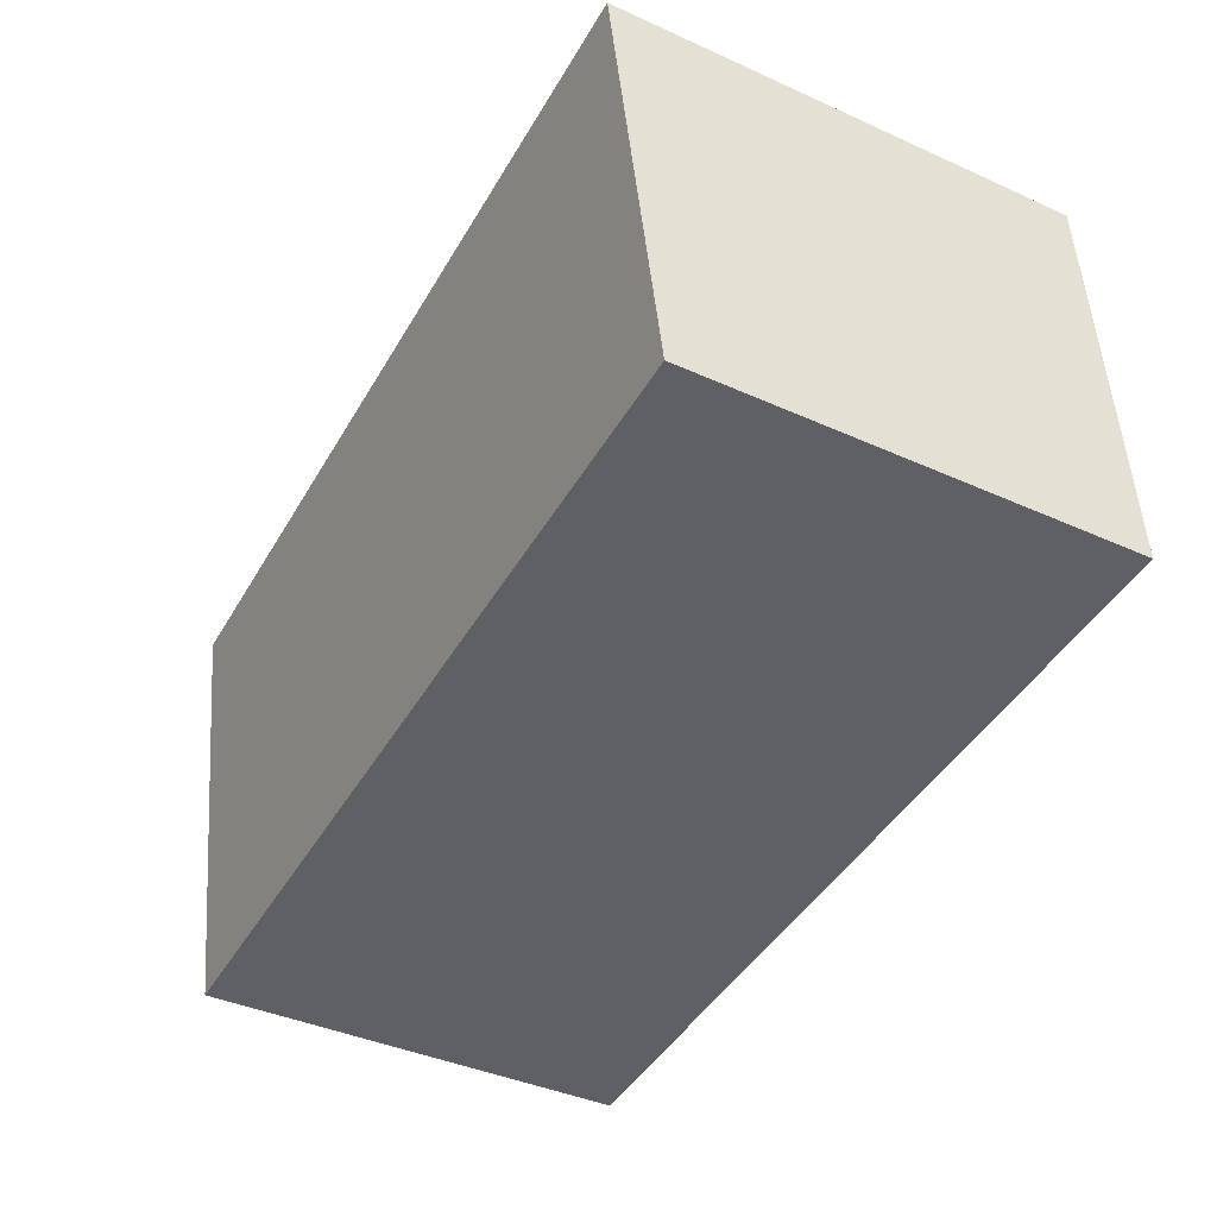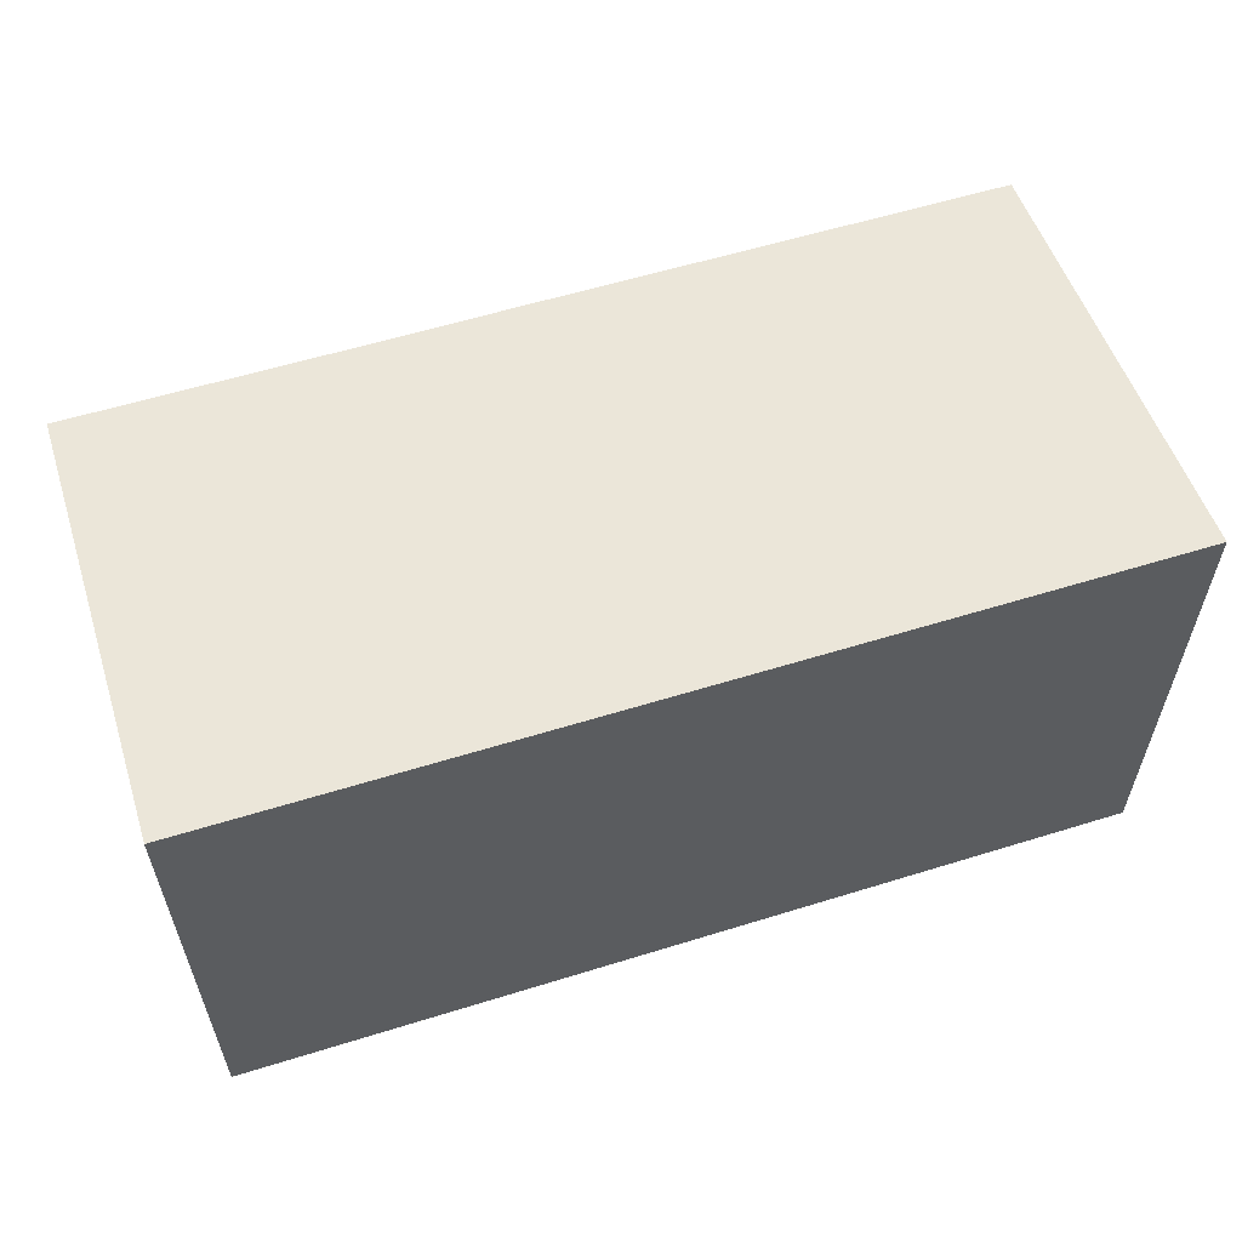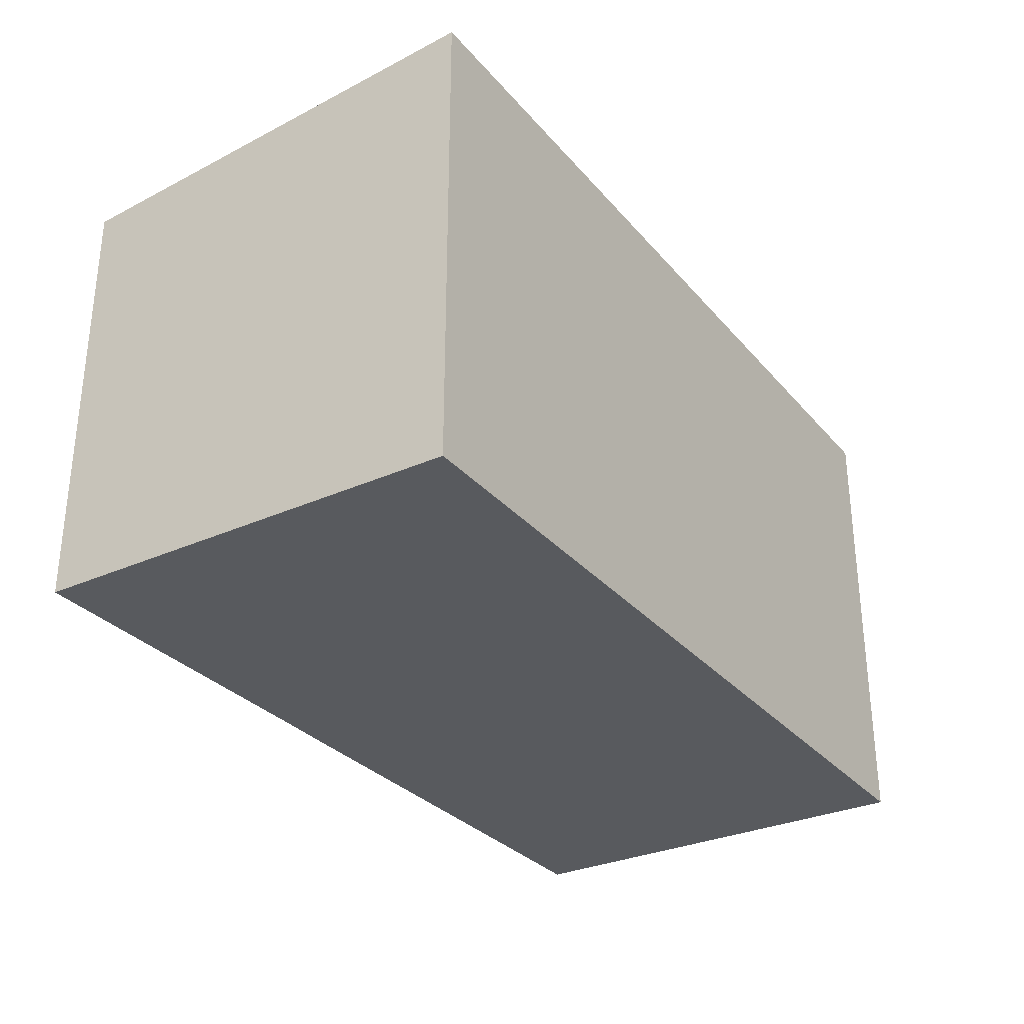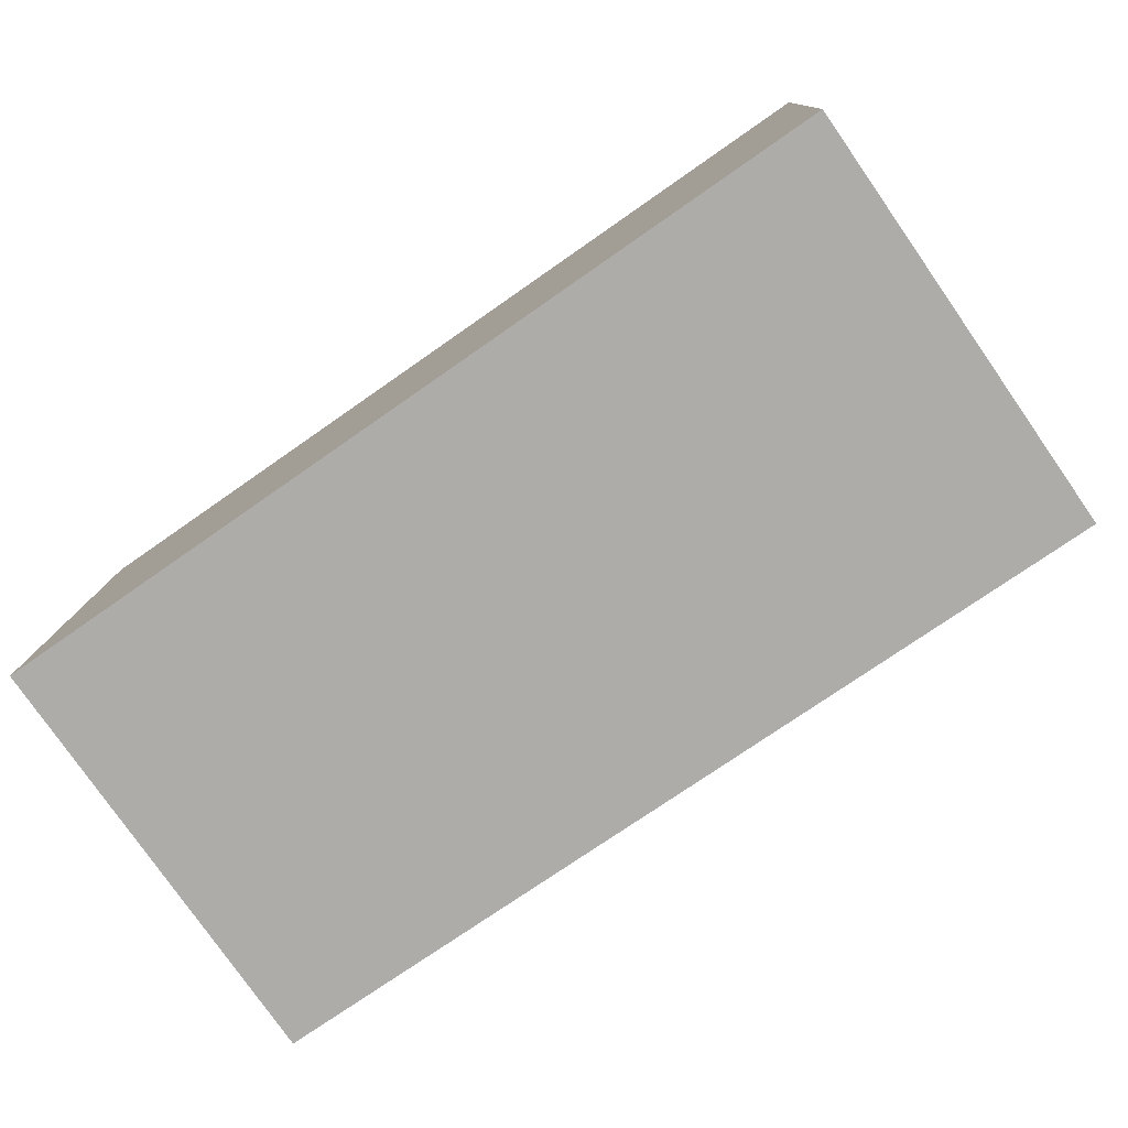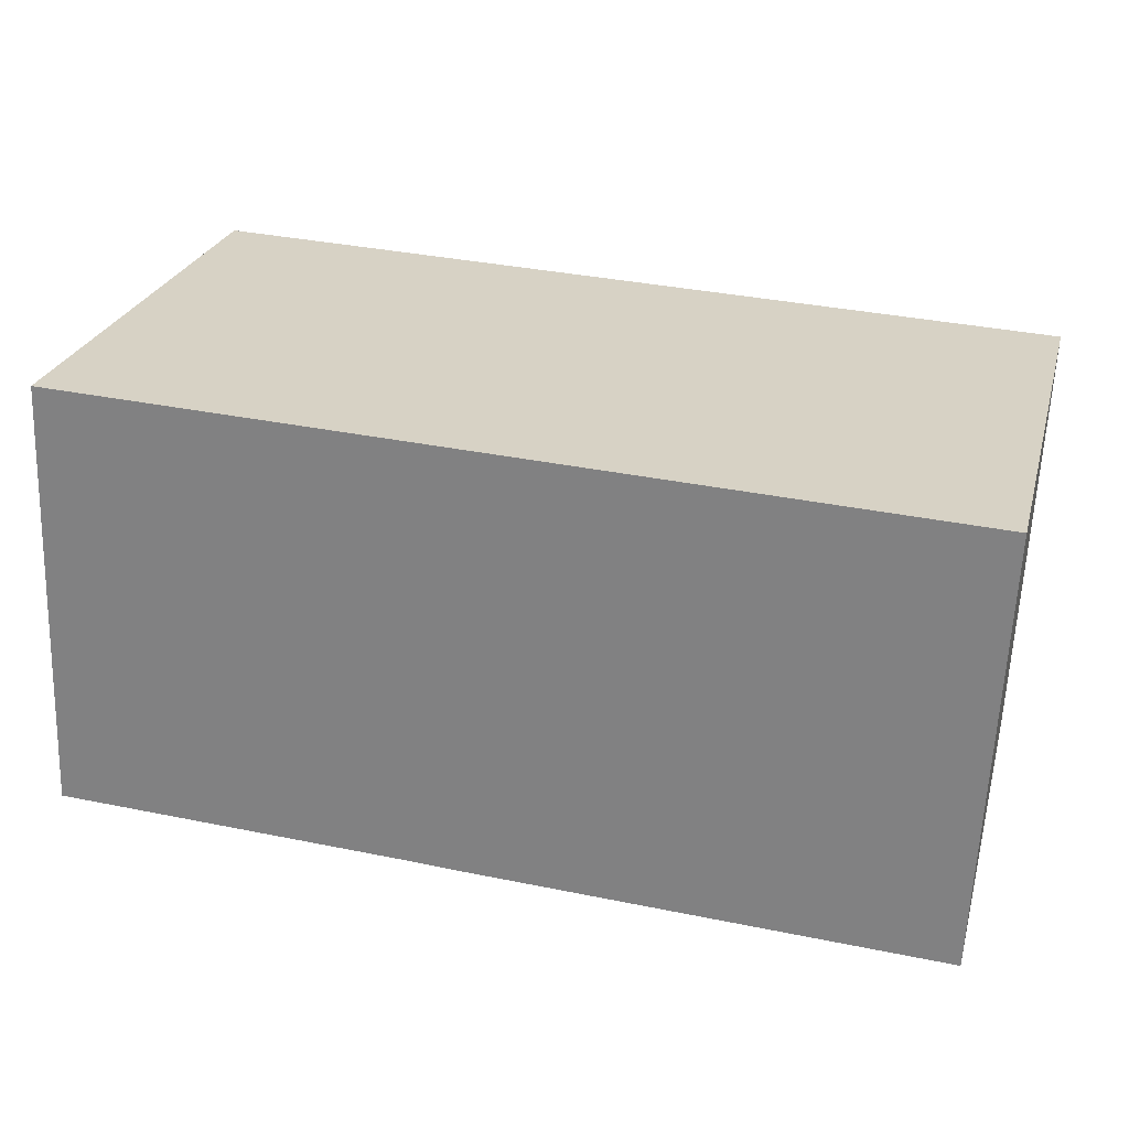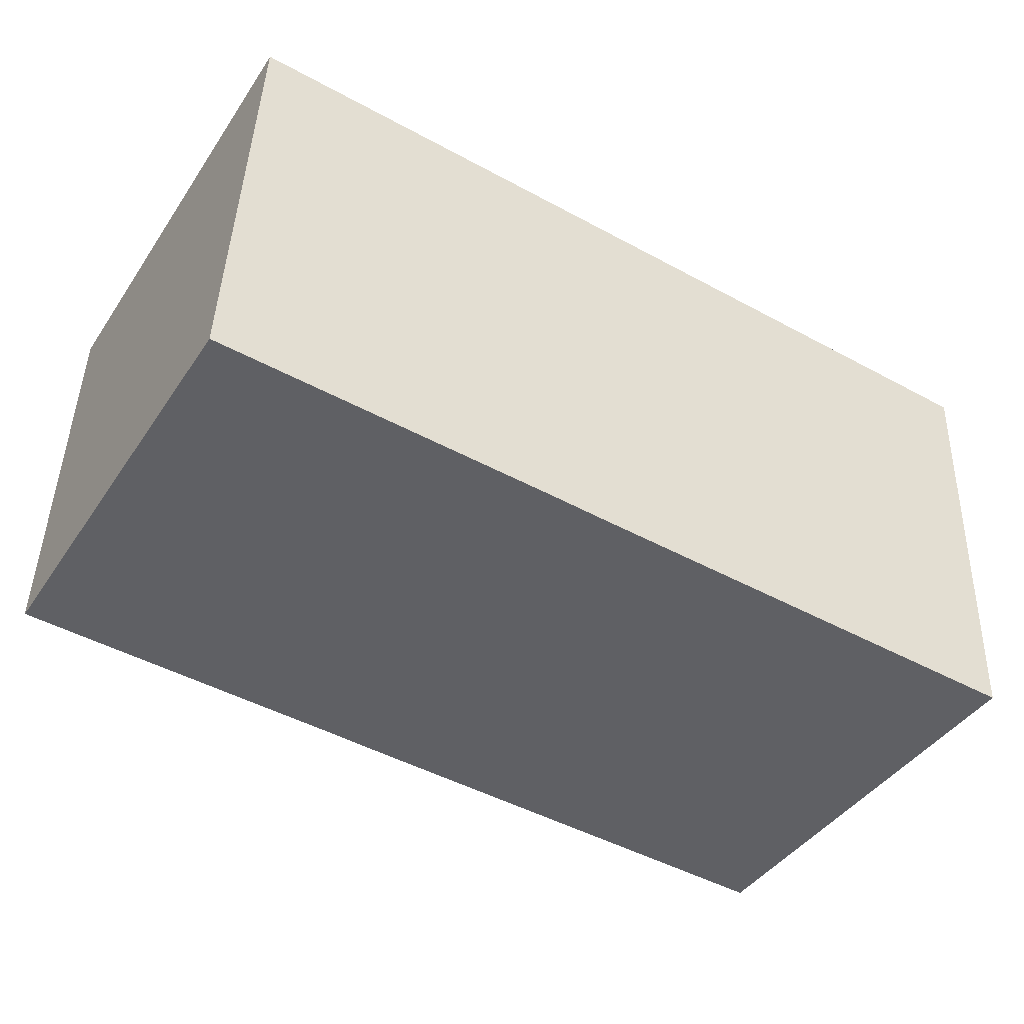
<metadata>
{"format":"obj","ext":"obj","renderer":"f3d","projection":"perspective","resolution":1024,"background":"white","views":[{"elev":-41.4,"azim":-118.5,"up":"+Z"},{"elev":58.1,"azim":-15.3,"up":"+Y"},{"elev":-30.6,"azim":-54.7,"up":"+Y"},{"elev":-78.7,"azim":34.9,"up":"+Z"},{"elev":26.3,"azim":14.8,"up":"+Z"},{"elev":-42.7,"azim":-31.4,"up":"+Z"}]}
</metadata>
<code>
v  11.32 9.388 -0.493
v  19.43 10.17 8.547
v  19.03 9.389 -0.823
v  8.838 9.388 -0.386
v  7.632 9.389 -0.322
v  0 9.388 5.748e-16
v  0.56 10.17 9.374
v  0.39 10.17 9.381
v  19.03 5.039e-17 -0.823
v  11.32 3.019e-17 -0.493
v  8.838 2.364e-17 -0.386
v  7.632 1.972e-17 -0.322
v  0 0 0
v  0.39 -5.744e-16 9.381
v  19.43 -5.234e-16 8.547
v  0.56 -5.74e-16 9.374
g defaultobject
f 1 2 3
f 2 1 4
f 2 4 5
f 2 5 6
f 2 6 7
f 7 6 8
f 9 1 3
f 1 9 4
f 4 9 10
f 4 10 5
f 5 10 6
f 6 10 11
f 6 11 12
f 6 12 13
f 6 14 8
f 14 6 13
f 14 7 8
f 7 14 2
f 2 14 15
f 15 14 16
f 15 3 2
f 3 15 9
f 12 14 13
f 14 12 11
f 14 11 16
f 16 11 15
f 15 11 10
f 15 10 9

</code>
